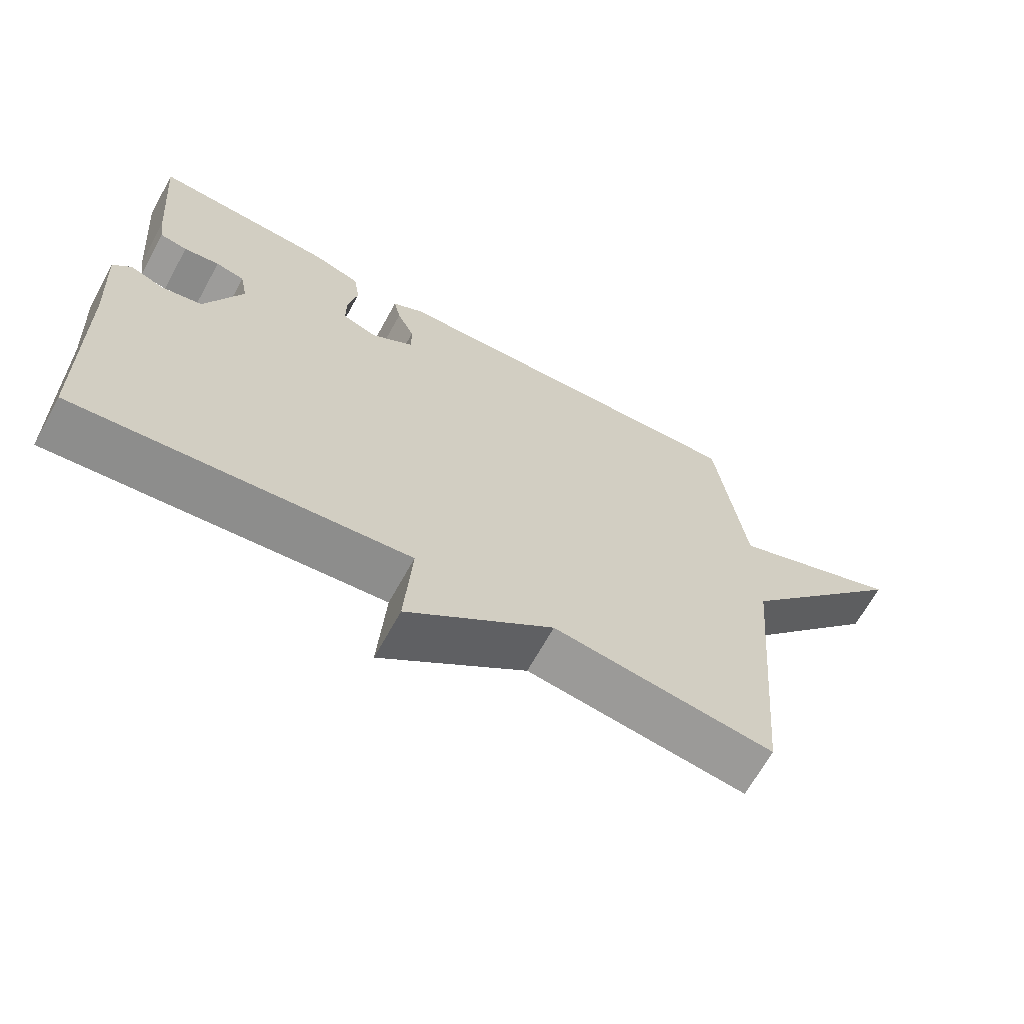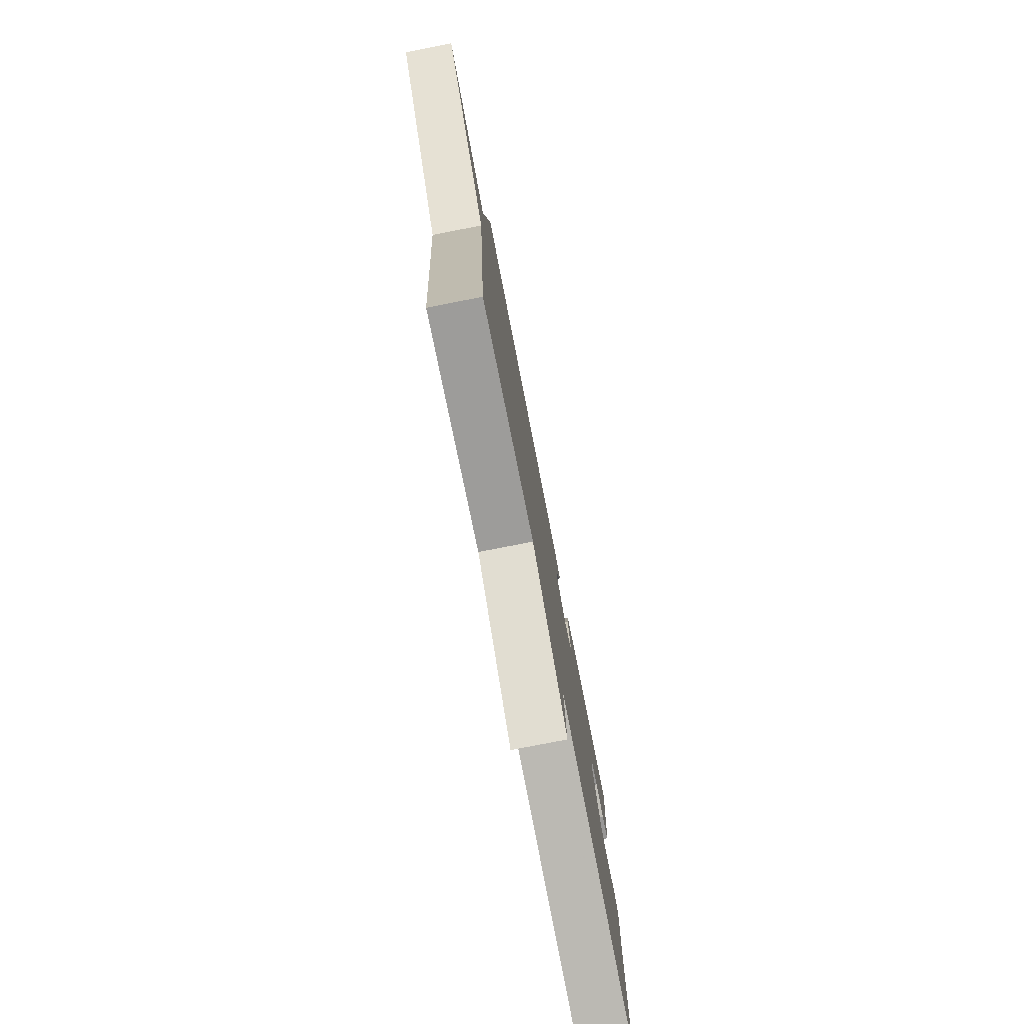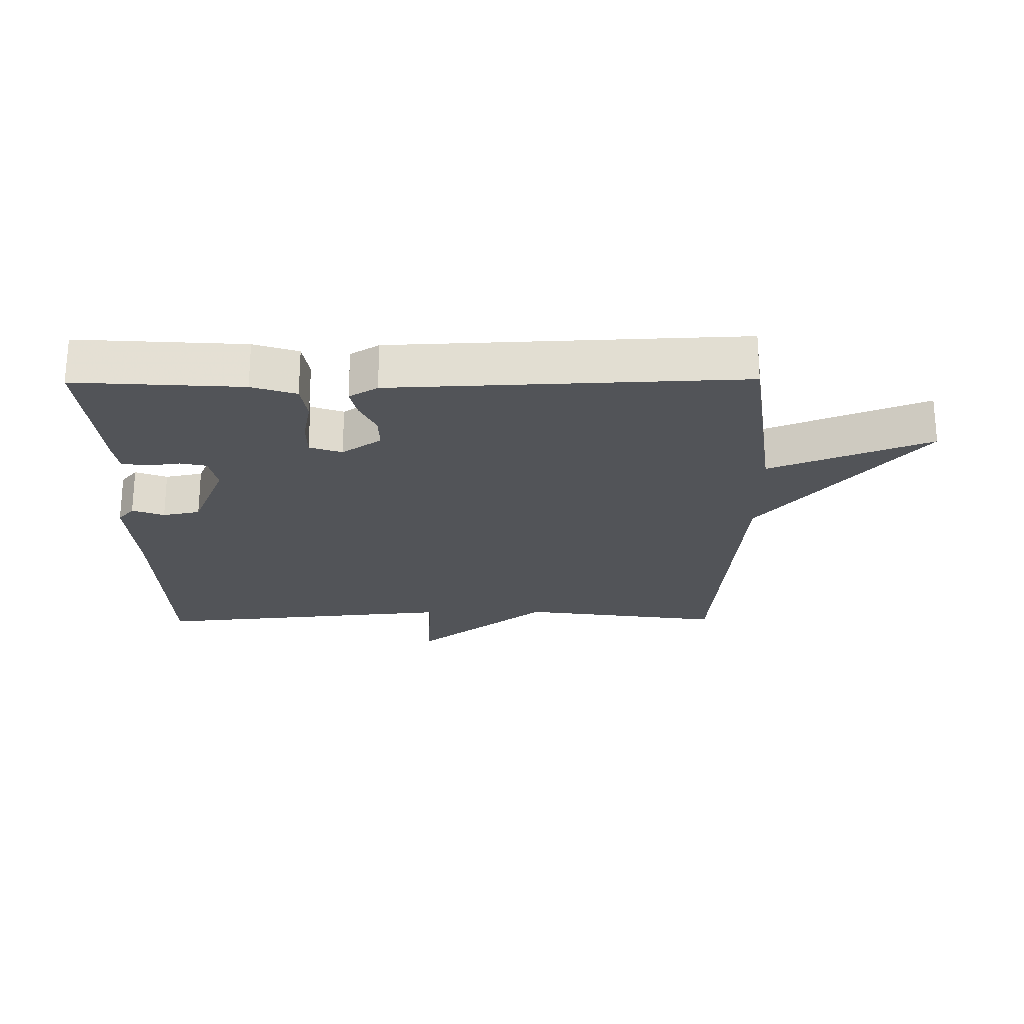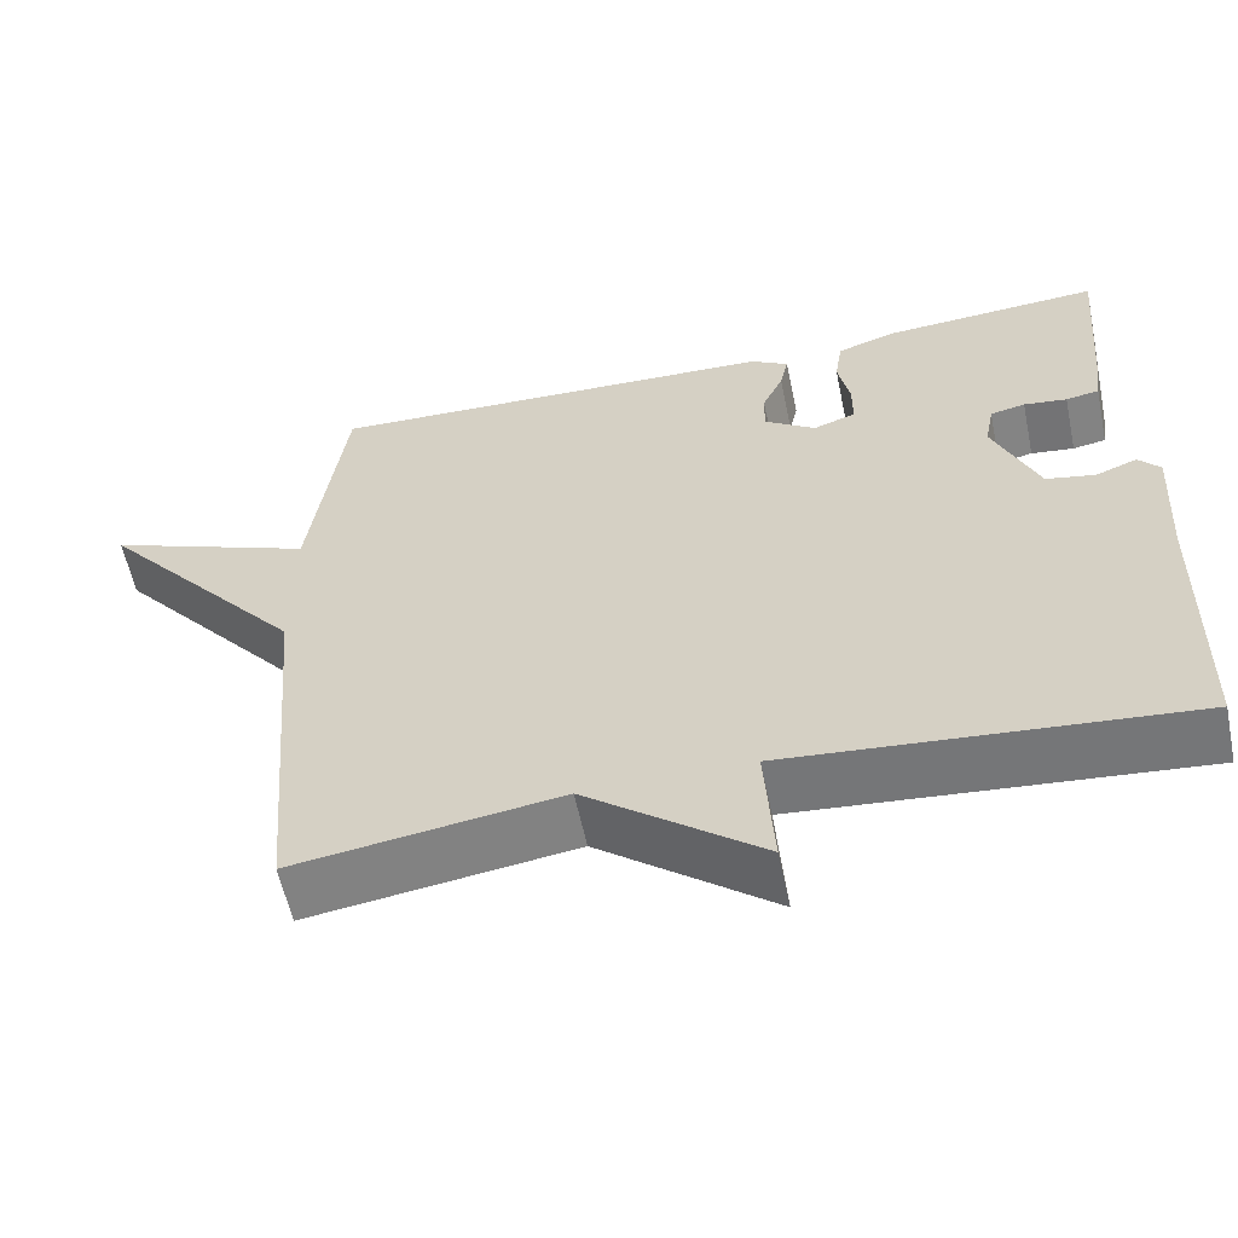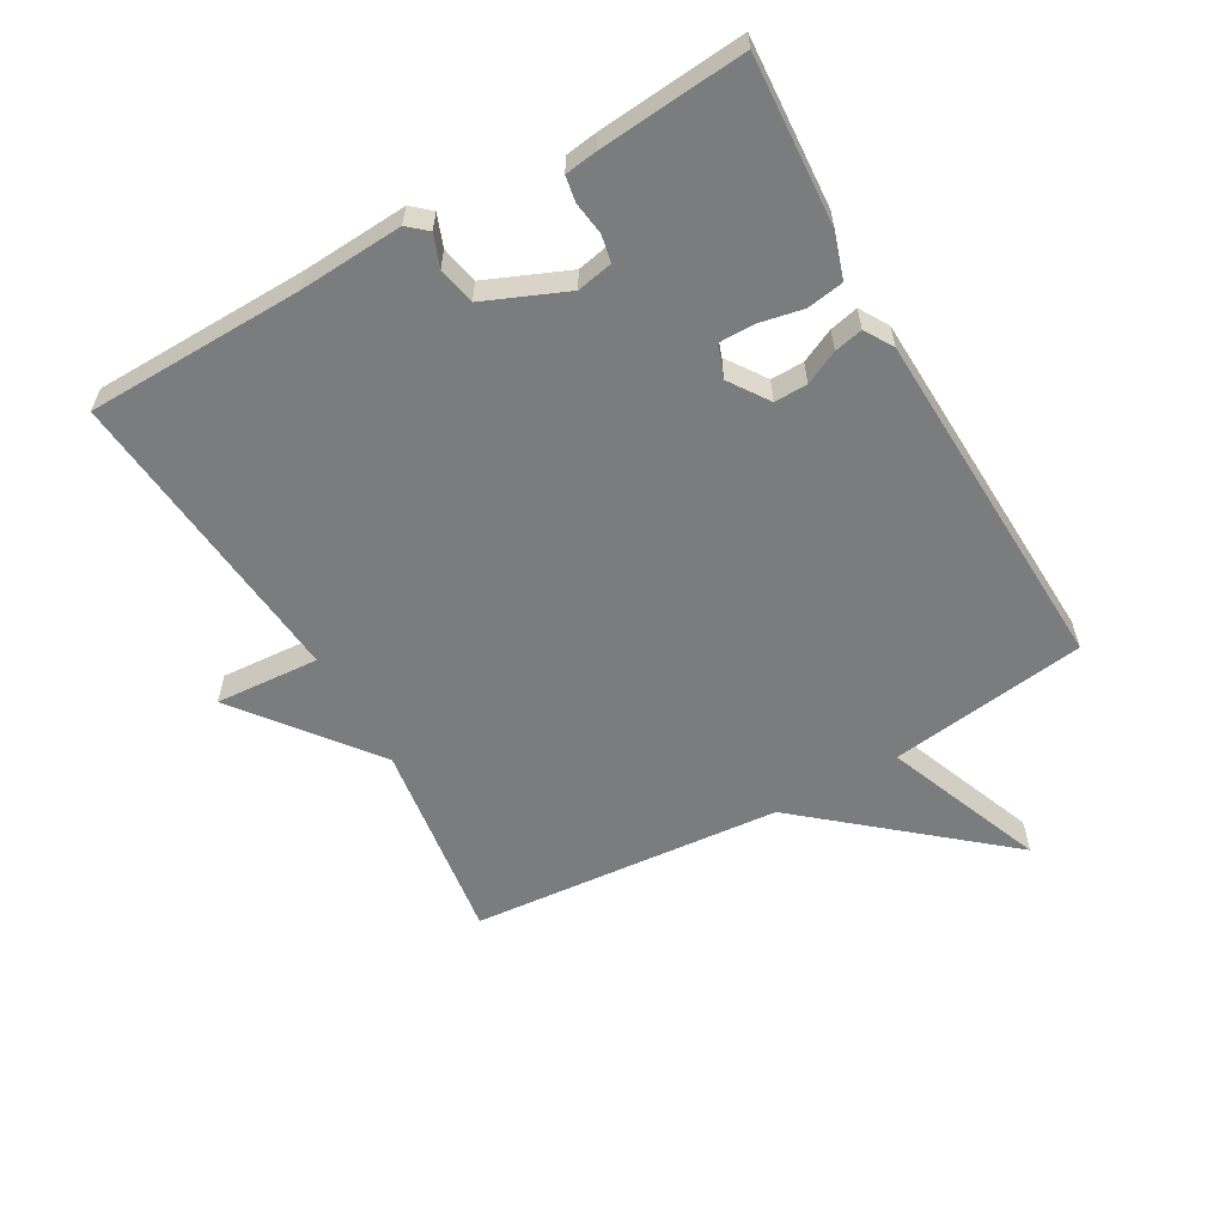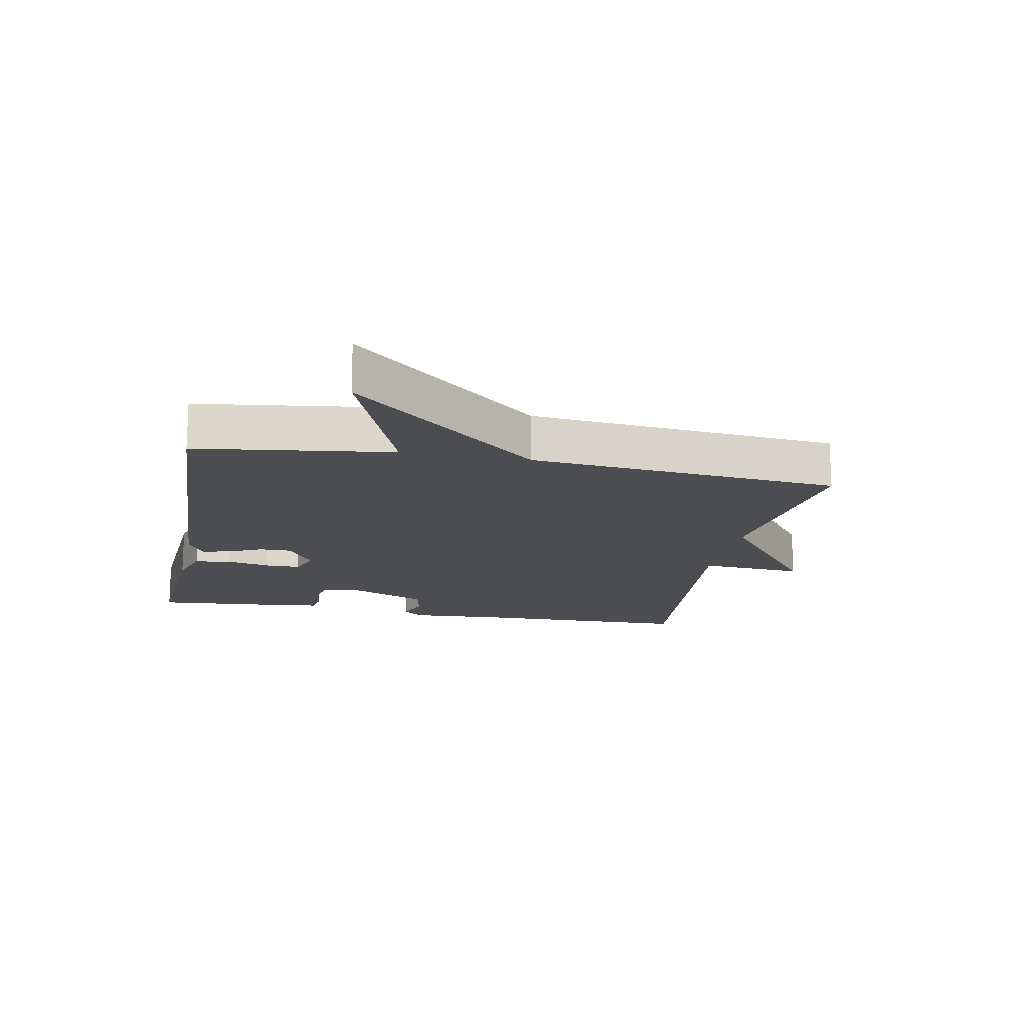
<metadata>
{"format":"obj","ext":"obj","renderer":"f3d","projection":"perspective","resolution":1024,"background":"white","views":[{"elev":-66.7,"azim":-28.9,"up":"+Z"},{"elev":-77.8,"azim":101.1,"up":"+Z"},{"elev":-23.3,"azim":0.6,"up":"+Y"},{"elev":-58.6,"azim":-168.2,"up":"+Z"},{"elev":-58.7,"azim":-60.3,"up":"+Y"},{"elev":-16.0,"azim":79.0,"up":"+Y"}]}
</metadata>
<code>
v 0.5 0.07 -0.5
v 0.18 0.07 -0.455
v -0.031 0.07 -0.619
v -0.02 0.07 -0.455
v -0.5 0.07 -0.5
v -0.507 0.07 -0.16
v -0.517 0.07 0.004
v -0.491 0.07 0.034
v -0.441 0.07 0.015
v -0.382 0.07 0.027
v -0.328 0.07 0.155
v -0.339 0.07 0.211
v -0.381 0.07 0.22
v -0.433 0.07 0.213
v -0.473 0.07 0.22
v -0.48 0.07 0.27
v -0.5 0.07 0.5
v -0.237 0.07 0.483
v -0.167 0.07 0.46
v -0.158 0.07 0.402
v -0.172 0.07 0.333
v -0.172 0.07 0.277
v -0.121 0.07 0.259
v -0.059 0.07 0.301
v -0.06 0.07 0.353
v -0.085 0.07 0.406
v -0.095 0.07 0.451
v -0.05 0.07 0.478
v 0.5 0.07 0.5
v 0.542 0.07 0.19
v 0.794 0.07 0.289
v 0.542 0.07 -0.01
v 0.5 0 -0.5
v 0.18 0 -0.455
v -0.031 0 -0.619
v -0.02 0 -0.455
v -0.5 0 -0.5
v -0.507 0 -0.16
v -0.517 0 0.004
v -0.491 0 0.034
v -0.441 0 0.015
v -0.382 0 0.027
v -0.328 0 0.155
v -0.339 0 0.211
v -0.381 0 0.22
v -0.433 0 0.213
v -0.473 0 0.22
v -0.48 0 0.27
v -0.5 0 0.5
v -0.237 0 0.483
v -0.167 0 0.46
v -0.158 0 0.402
v -0.172 0 0.333
v -0.172 0 0.277
v -0.121 0 0.259
v -0.059 0 0.301
v -0.06 0 0.353
v -0.085 0 0.406
v -0.095 0 0.451
v -0.05 0 0.478
v 0.5 0 0.5
v 0.542 0 0.19
v 0.794 0 0.289
v 0.542 0 -0.01
f 30 31 32
f 30 32 1
f 29 30 1
f 28 29 1
f 27 28 1
f 26 27 1
f 25 26 1
f 24 25 1 2
f 23 24 2
f 22 23 2
f 19 20 21
f 18 19 21
f 17 18 21
f 16 17 21
f 15 16 21
f 14 15 21
f 13 14 21
f 12 13 21 22
f 11 12 22 2
f 6 7 8 9
f 6 9 10
f 5 6 10
f 4 5 10
f 2 3 4
f 2 4 10 11
f 64 63 62
f 33 64 62
f 33 62 61
f 33 61 60
f 33 60 59
f 33 59 58
f 33 58 57
f 34 33 57 56
f 34 56 55
f 34 55 54
f 53 52 51
f 53 51 50
f 53 50 49
f 53 49 48
f 53 48 47
f 53 47 46
f 53 46 45
f 54 53 45 44
f 34 54 44 43
f 41 40 39 38
f 42 41 38
f 42 38 37
f 42 37 36
f 36 35 34
f 43 42 36 34
f 1 33 34 2
f 2 34 35 3
f 3 35 36 4
f 4 36 37 5
f 5 37 38 6
f 6 38 39 7
f 7 39 40 8
f 8 40 41 9
f 9 41 42 10
f 10 42 43 11
f 11 43 44 12
f 12 44 45 13
f 13 45 46 14
f 14 46 47 15
f 15 47 48 16
f 16 48 49 17
f 17 49 50 18
f 18 50 51 19
f 19 51 52 20
f 20 52 53 21
f 21 53 54 22
f 22 54 55 23
f 23 55 56 24
f 24 56 57 25
f 25 57 58 26
f 26 58 59 27
f 27 59 60 28
f 28 60 61 29
f 29 61 62 30
f 30 62 63 31
f 31 63 64 32
f 32 64 33 1

</code>
